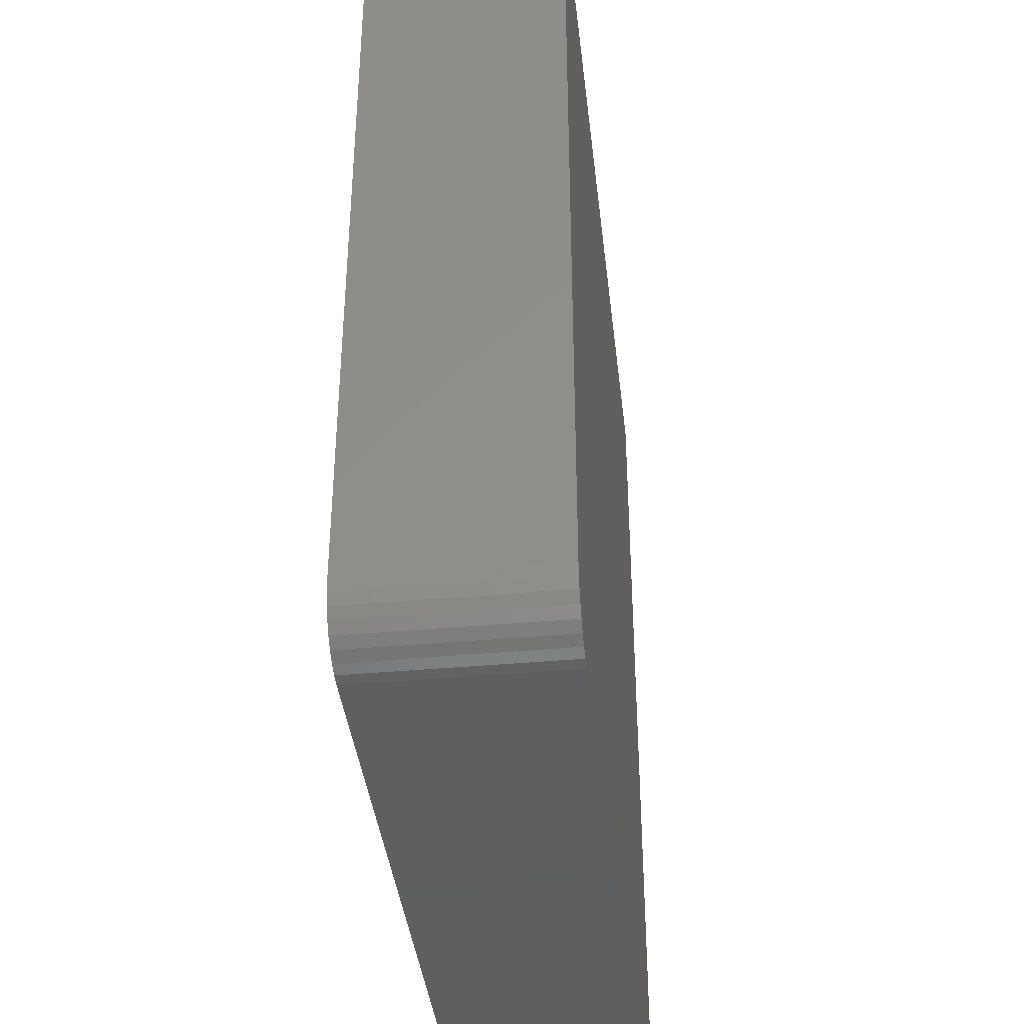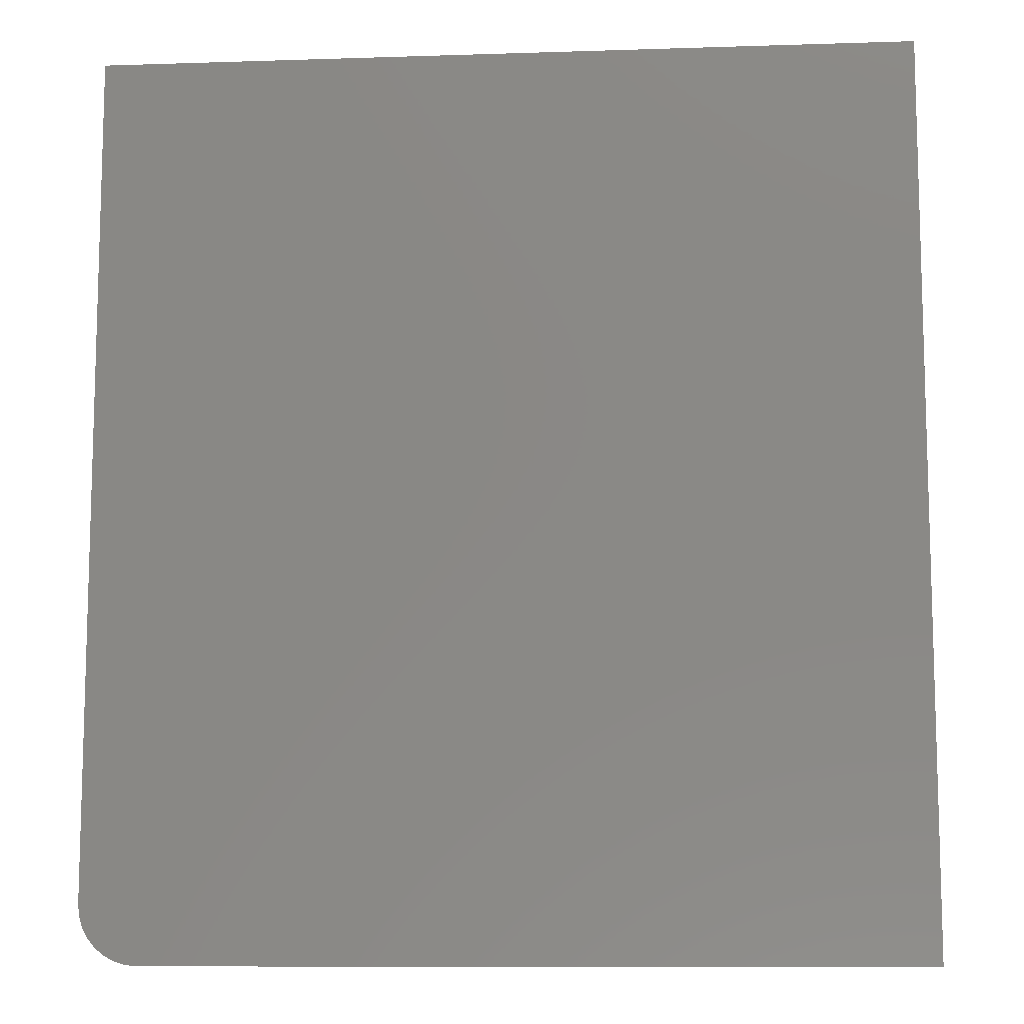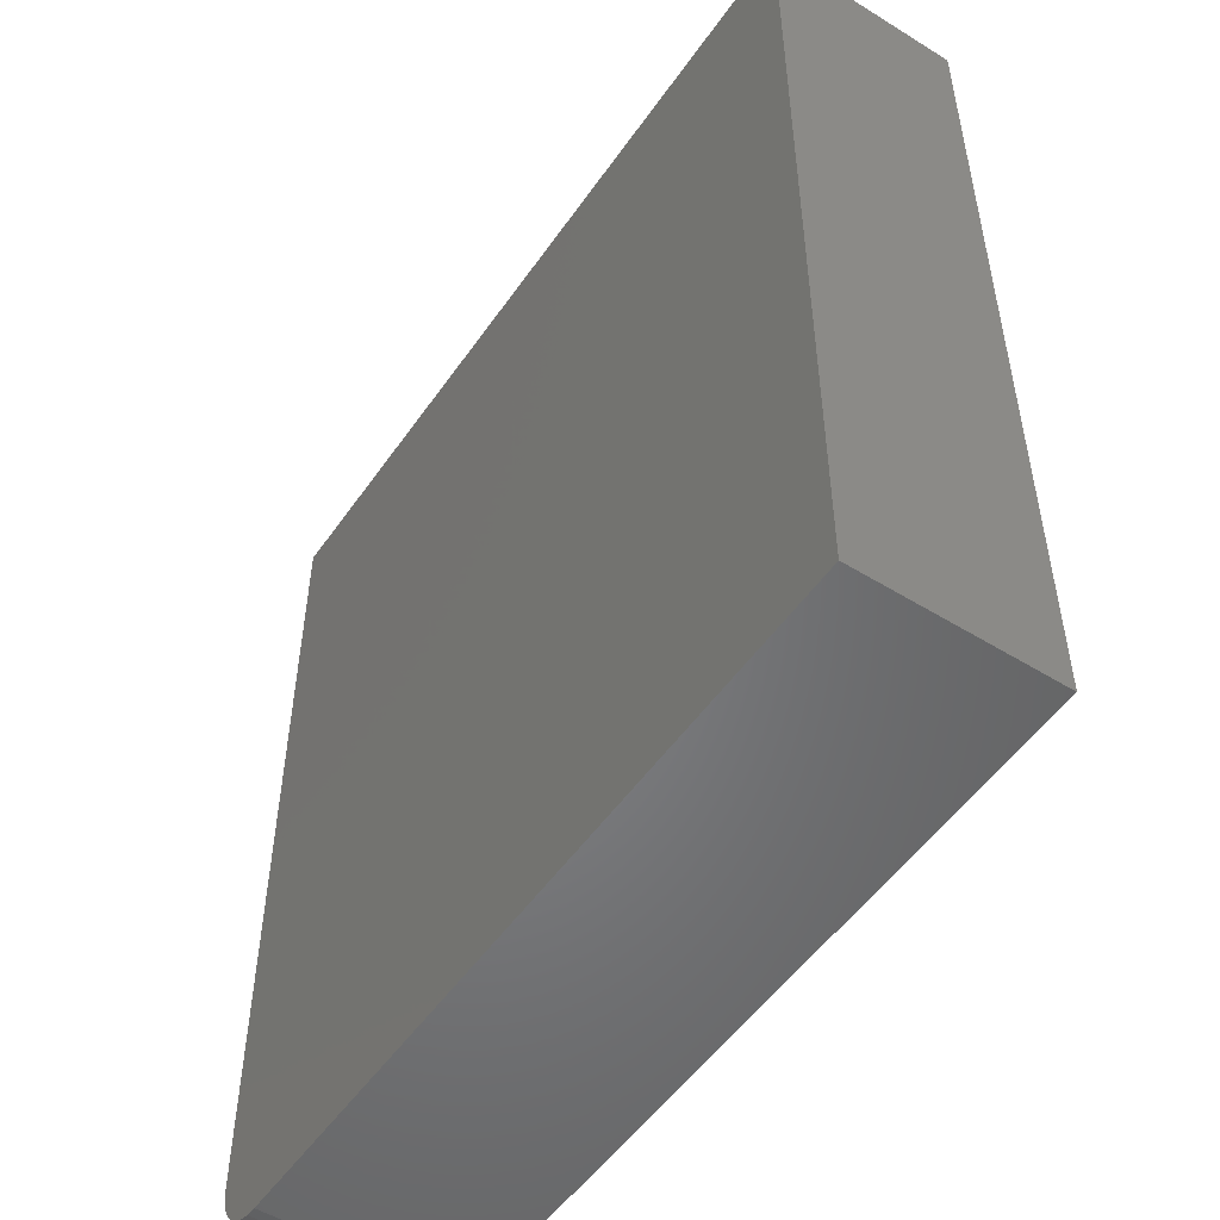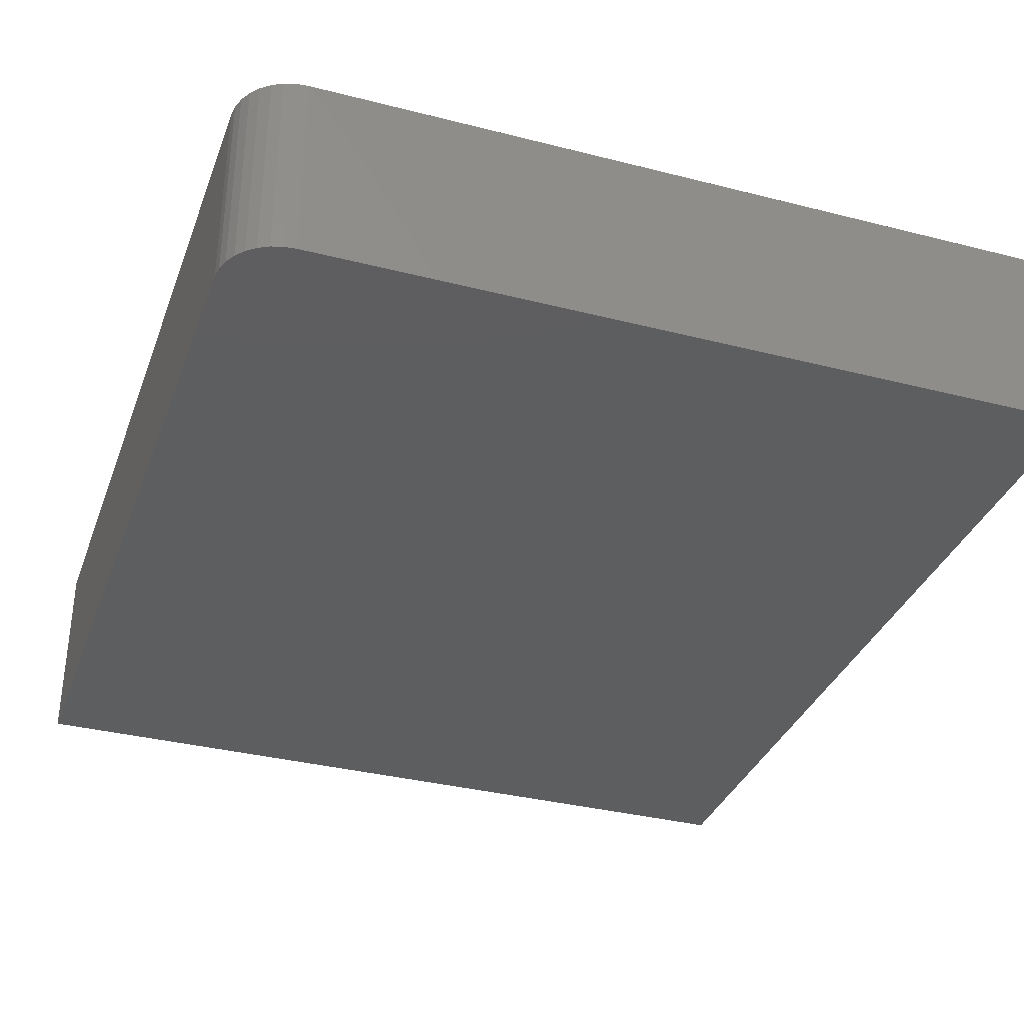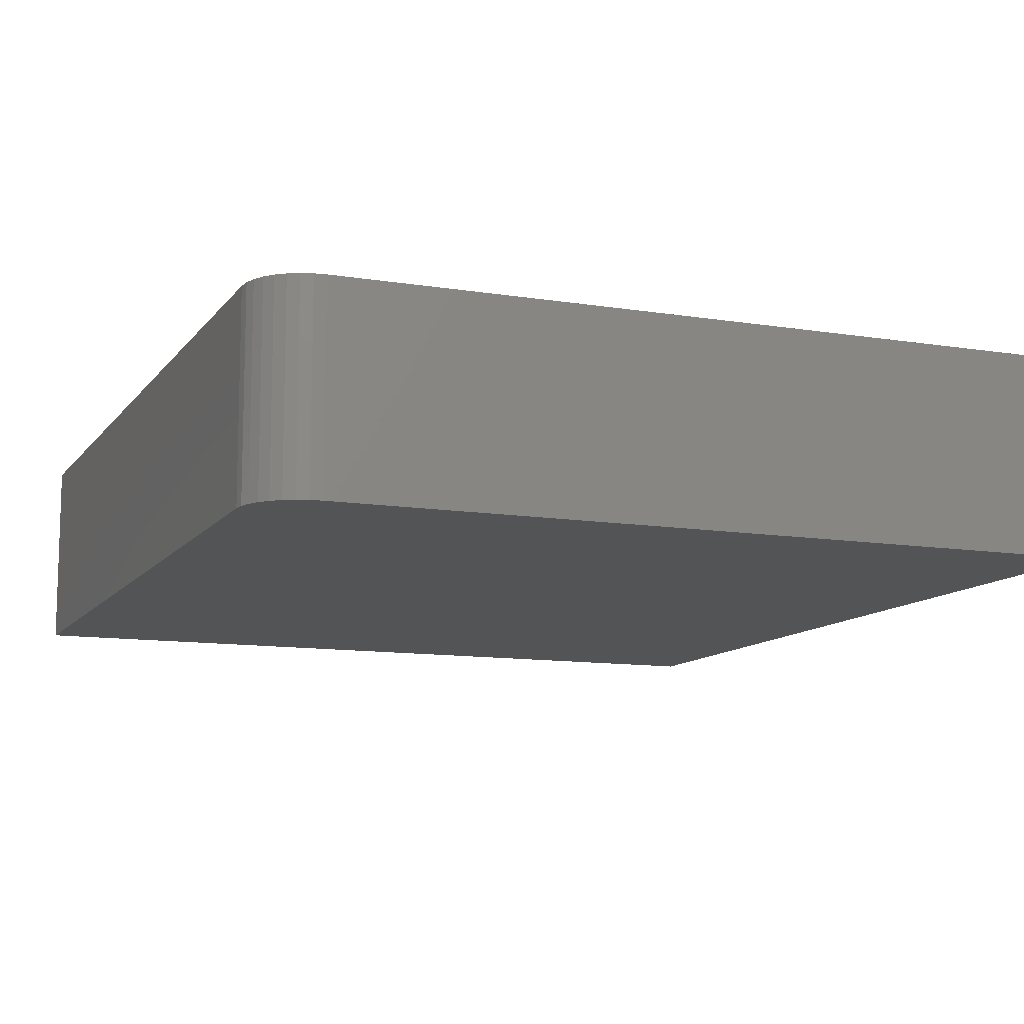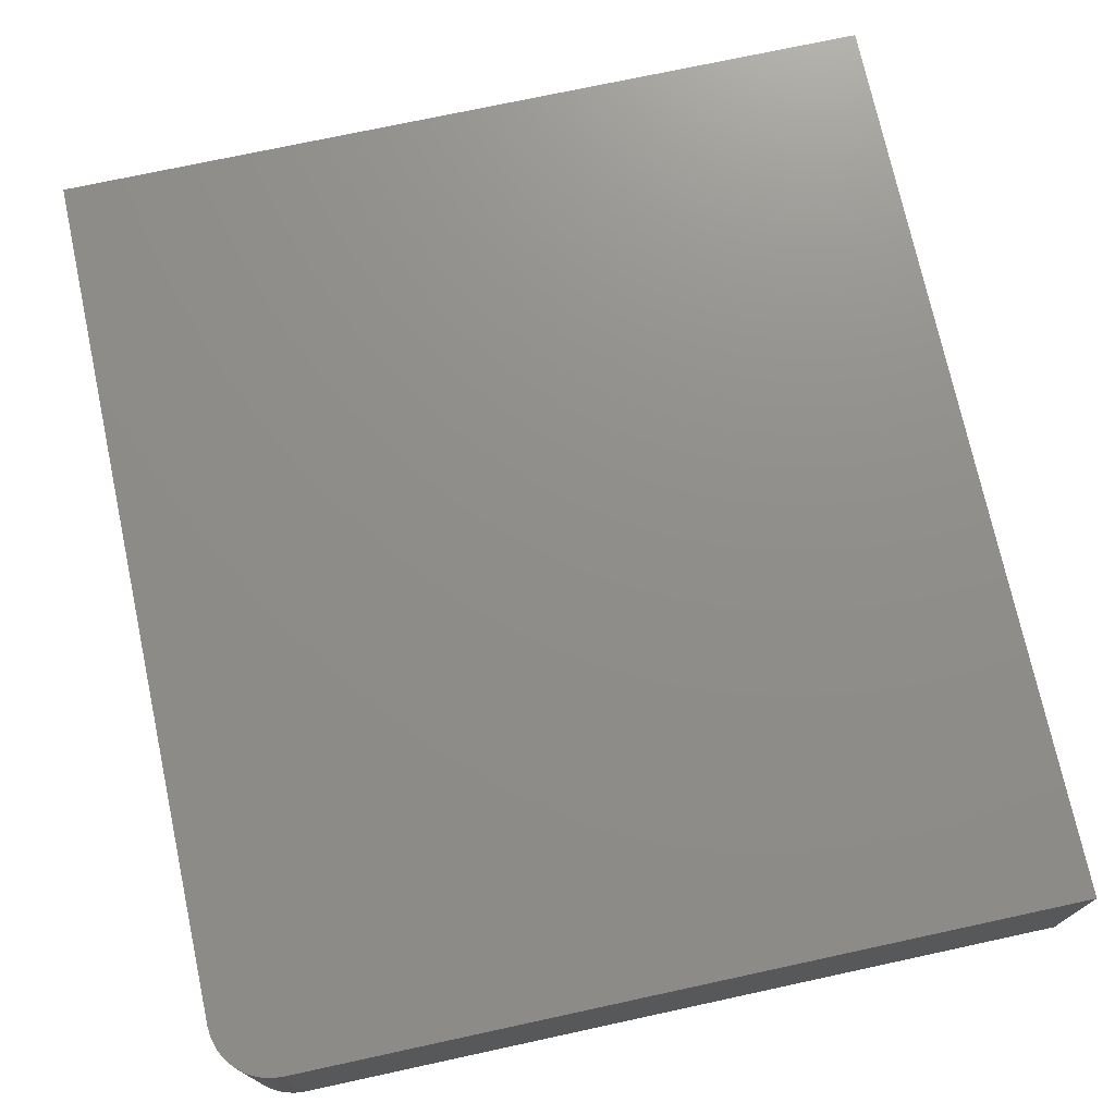
<metadata>
{"format":"stl","ext":"stl","renderer":"f3d","projection":"perspective","resolution":1024,"background":"white","views":[{"elev":-39.4,"azim":96.5,"up":"+Z"},{"elev":-10.2,"azim":-175.3,"up":"+Z"},{"elev":-51.9,"azim":-123.8,"up":"+Z"},{"elev":-34.6,"azim":161.1,"up":"+Y"},{"elev":-11.1,"azim":158.2,"up":"+Y"},{"elev":73.6,"azim":167.8,"up":"+Y"}]}
</metadata>
<code>
# stl→obj: 24 verts, 44 faces
v 0.4888 -0.1562 -0.6875
v 0.5071 -0.1562 -0.6857
v -0.7188 -0.1562 -0.6875
v 0.5826 -0.1562 -0.5938
v 0.5826 -0.1562 0.75
v -0.7188 -0.1562 0.75
v 0.5247 -0.1562 -0.6804
v 0.5409 -0.1562 -0.6717
v 0.5551 -0.1562 -0.66
v 0.5668 -0.1562 -0.6458
v 0.5754 -0.1562 -0.6296
v 0.5808 -0.1562 -0.612
v -0.7188 0.1562 -0.6875
v 0.5071 0.1562 -0.6857
v 0.4888 0.1562 -0.6875
v 0.5826 0.1562 -0.5938
v 0.5808 0.1562 -0.612
v 0.5754 0.1562 -0.6296
v 0.5668 0.1562 -0.6458
v 0.5551 0.1562 -0.66
v 0.5409 0.1562 -0.6717
v 0.5247 0.1562 -0.6804
v -0.7188 0.1562 0.75
v 0.5826 0.1562 0.75
f 1 2 3
f 4 5 6
f 4 6 3
f 4 3 2
f 4 2 7
f 4 7 8
f 4 8 9
f 4 9 10
f 4 10 11
f 4 11 12
f 13 14 15
f 16 17 18
f 16 18 19
f 16 19 20
f 16 20 21
f 16 21 22
f 16 22 14
f 16 14 13
f 16 13 23
f 16 23 24
f 4 16 5
f 5 16 24
f 3 13 1
f 1 13 15
f 16 4 17
f 17 4 12
f 17 12 18
f 18 12 11
f 18 11 19
f 19 11 10
f 19 10 20
f 20 10 9
f 20 9 21
f 21 9 8
f 21 8 22
f 22 8 7
f 22 7 14
f 14 7 2
f 14 2 15
f 15 2 1
f 6 23 3
f 3 23 13
f 5 24 6
f 6 24 23

</code>
